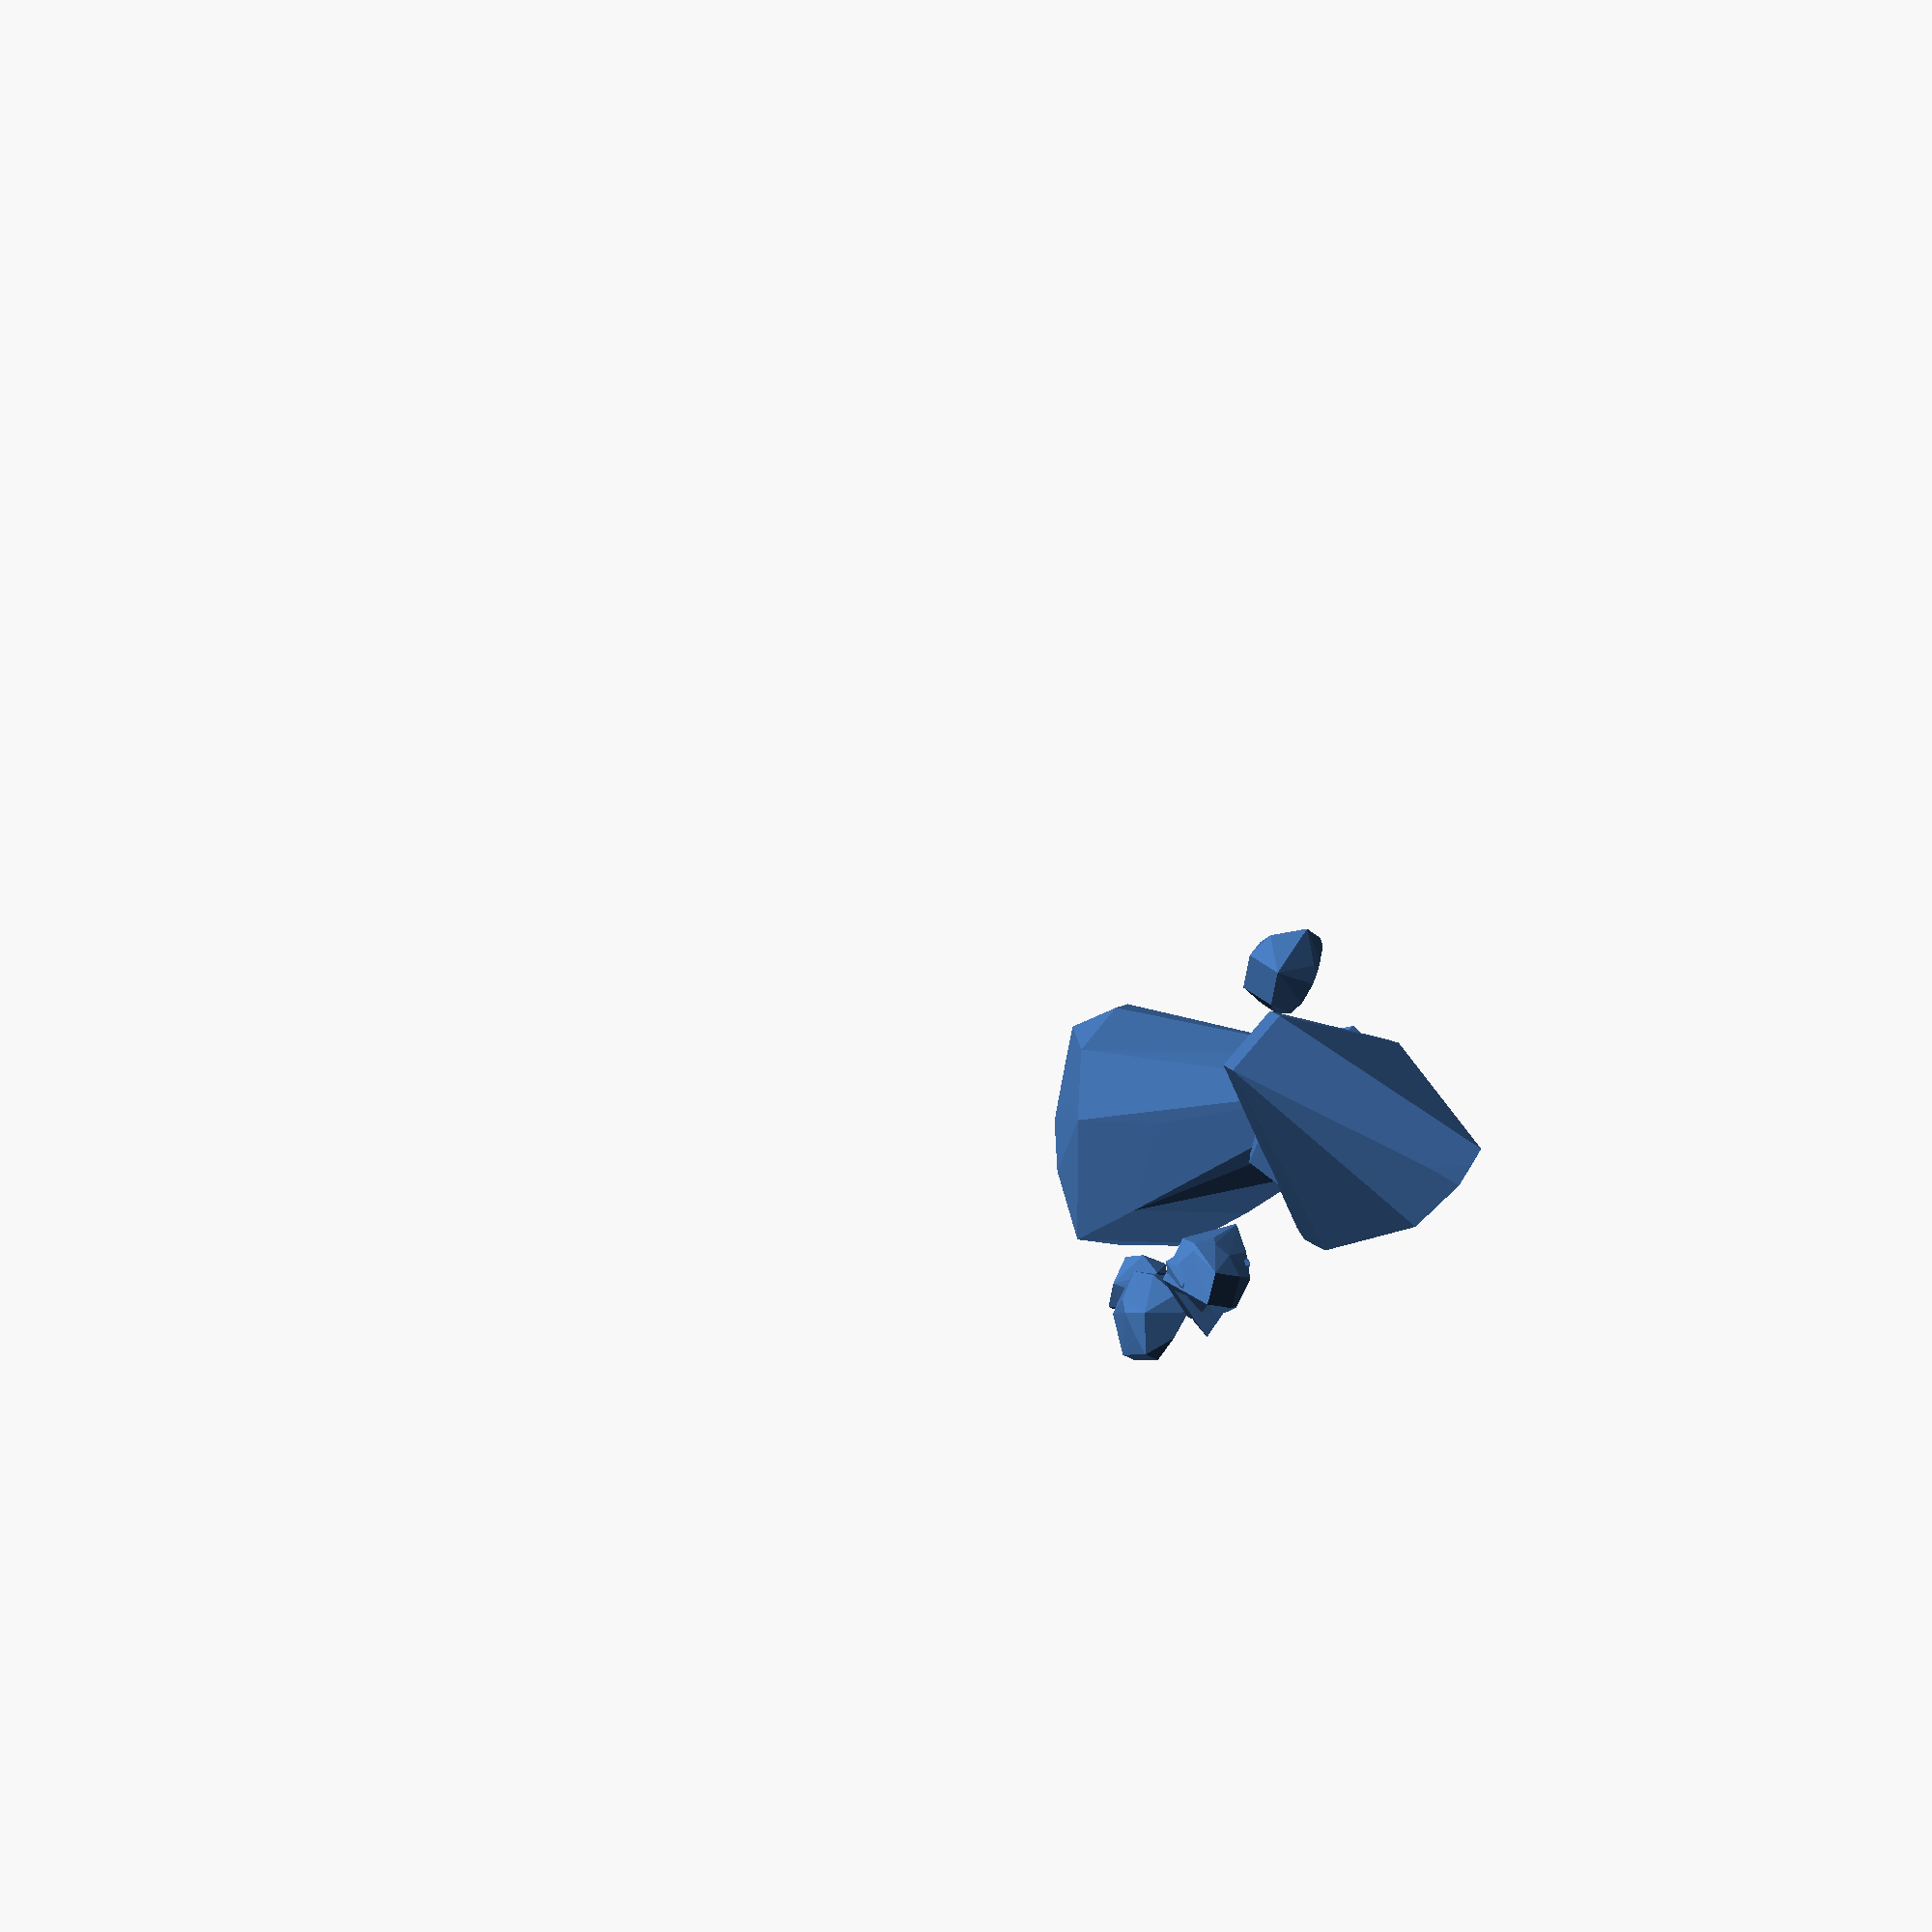
<openscad>


/*
    Rock Formations Generator
    
    Fernando Jerez 2017
    License: CC-NC

*/

// This is only to force Customizer create many files. Changes doesn´t matter. Just click CREATE THING
part = "one"; // [one:Formation #1, two:Formation #2, three:Formation #3, four:Formation #4,five:Formation #5]

// : More corners --> More 'spheric' central stone
number_of_corners = 7; // [5:30]

// : Deforms central stone in vert  ical
stone_scale = [1,1,1]; // [0.2:0.1:3]

// Number of medium size stones
medium_stones = 2; // [5:30]

// Number of small stones
small_stones = 6; // [5:30]

/* [Hidden] */
radius = 20;
corner_size = 8;

// Example
intersection(){
    union(){
    
        // big central stone
        scale(stone_scale)
        
        translate([radius*.6,radius*.6,0])
        randomRock(radius,corner_size,number_of_corners);

        scale(stone_scale)
        
        randomRock(radius,corner_size,number_of_corners);

        // medium size stones
        if(medium_stones>0){
            for(i=[1:medium_stones]){
                // random position in 'circle'
                z = rands(0,360,1)[0];
                rotate([0,0,z])
                
                // translate radius
                translate([rands(radius*0.6,radius*0.9,1)[0],0,0])
        scale(stone_scale)
                randomRock(rands(radius*0.3,radius*0.5,1)[0],corner_size*0.5,15);
            }
        }
        
        // small stones
        if(small_stones>0){
            for(i=[0:small_stones]){
                // random position in 'circle'
                z = rands(0,360,1)[0];
                rotate([0,0,z])
                
                // translate radius
                translate([rands(radius*0.7,radius*1.15,1)[0],0,0])
        scale(stone_scale)
                randomRock(rands(radius*0.1,radius*0.3,1)[0],corner_size*0.5,10);
            }
        }

    }
    // cut half of figure
    translate([-50,-50,0]) cube(100);
}


 

// Module randomRock : draws a random rock
module randomRock(radius,corner_size,number_of_corners){
    // Draw rock
    hull(){
        // Make a hull..
        for(i=[0:number_of_corners]){
            // random position in 'sphere'
            y = rands(0,360,1)[0];
            z = rands(0,360,1)[0];
            cubesize=rands(corner_size*0.5,corner_size,1)[0];
            rotate([0,y,z])
            
            // translate radius (minus half of corner size)
            translate([radius-corner_size*0.5,0,0])
            
            // draw cube as corner
            rotate([rands(0,360,1)[0],rands(0,360,1)[0],rands(0,360,1)[0]]) // random rotation
            cube([cubesize,cubesize,cubesize],center = true);
                
        }
    }

    // Done!
}
</openscad>
<views>
elev=218.7 azim=259.8 roll=135.5 proj=p view=wireframe
</views>
